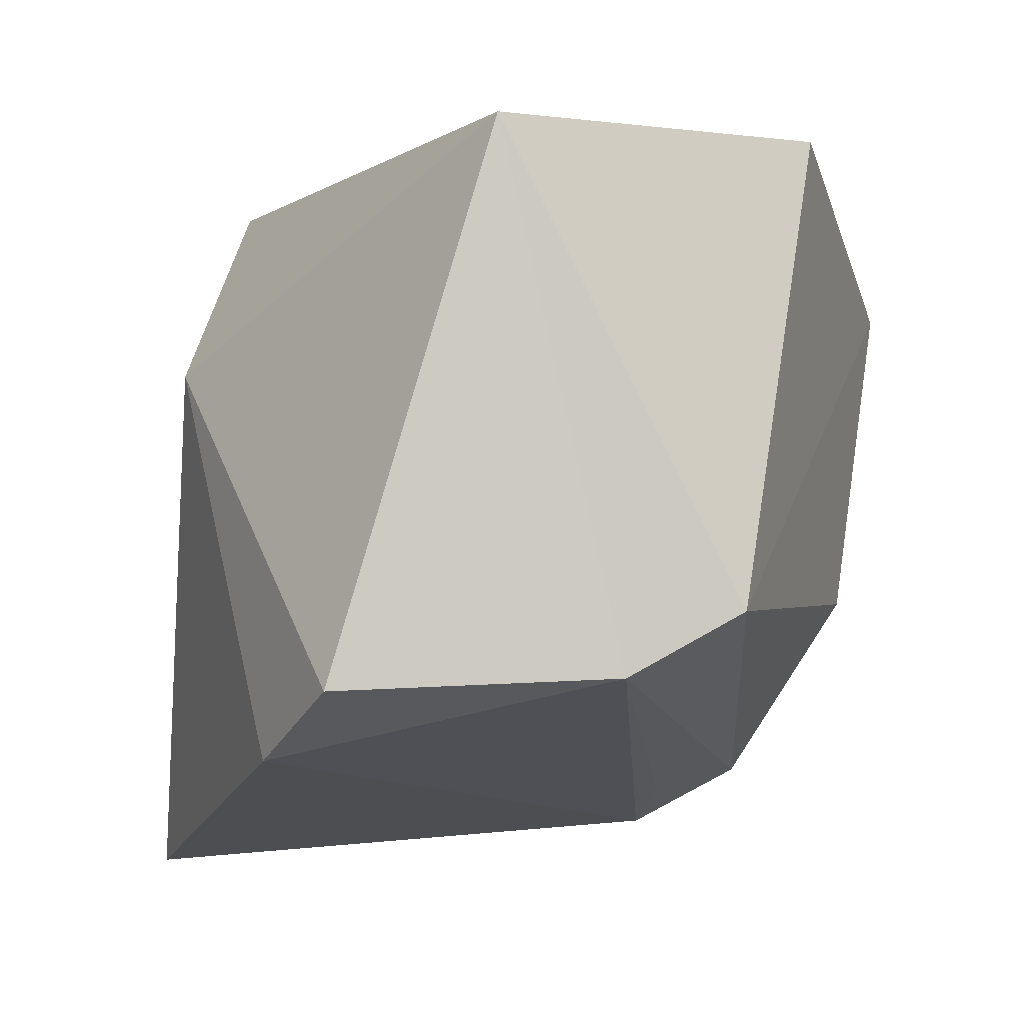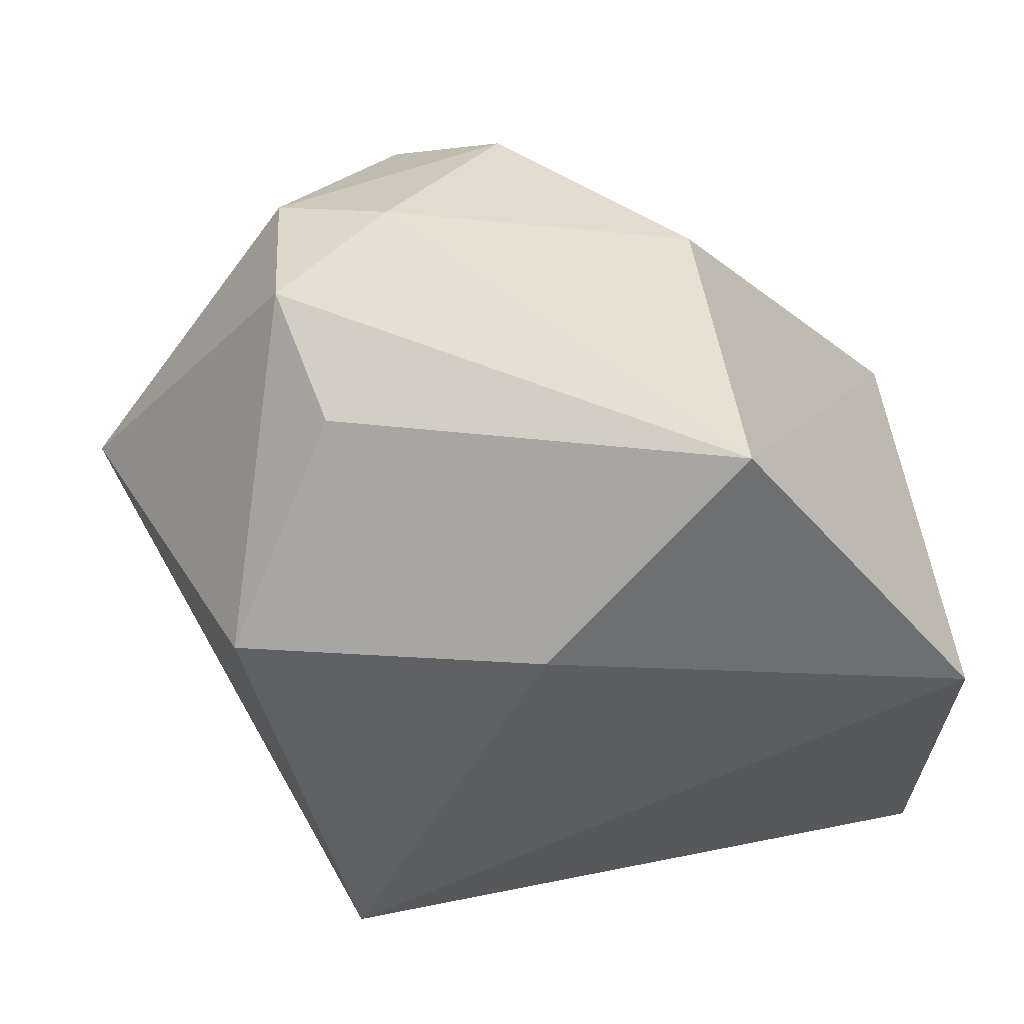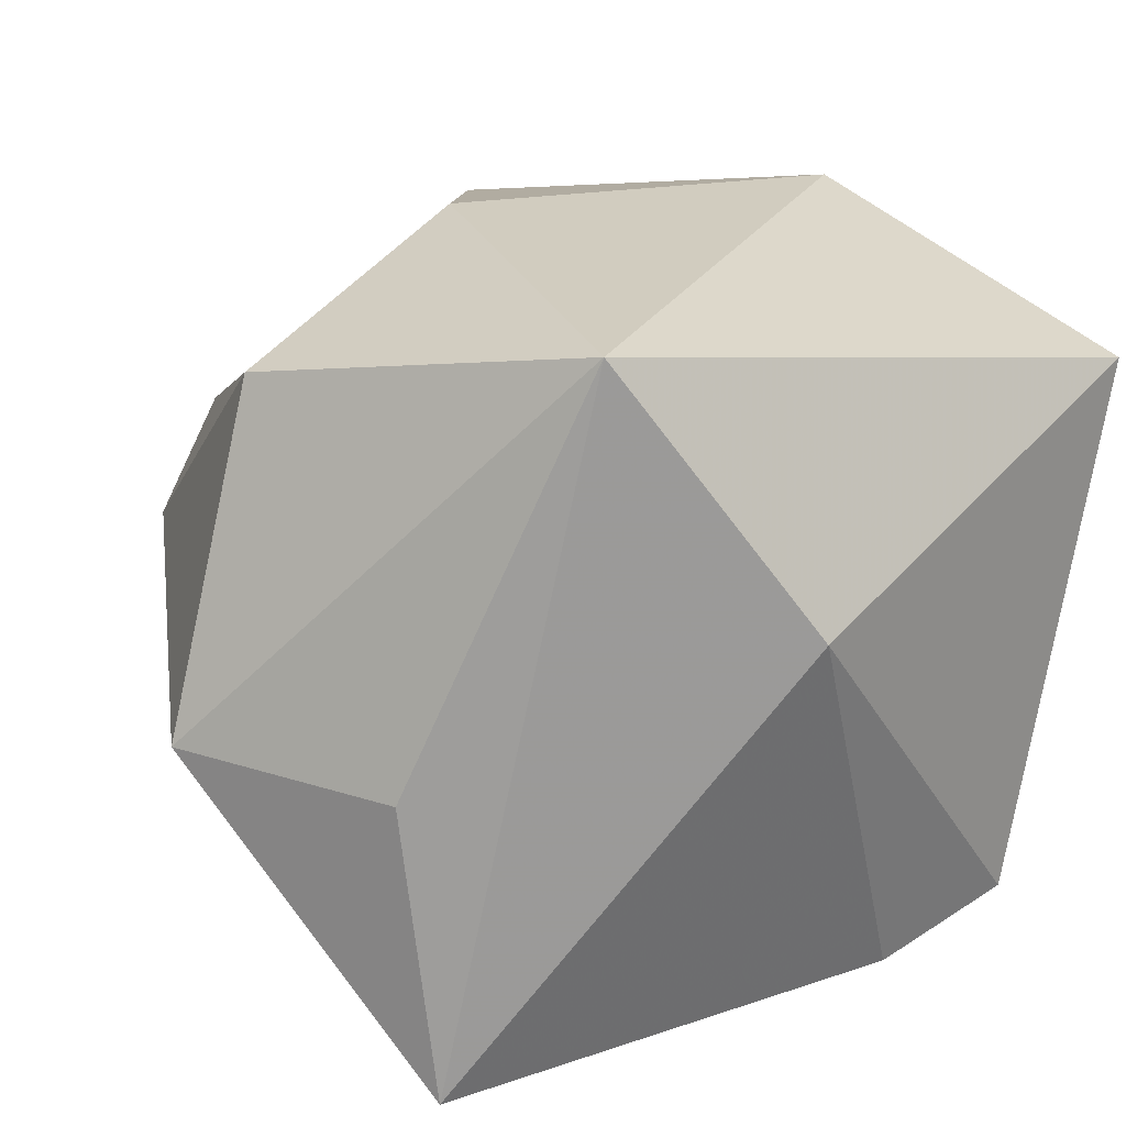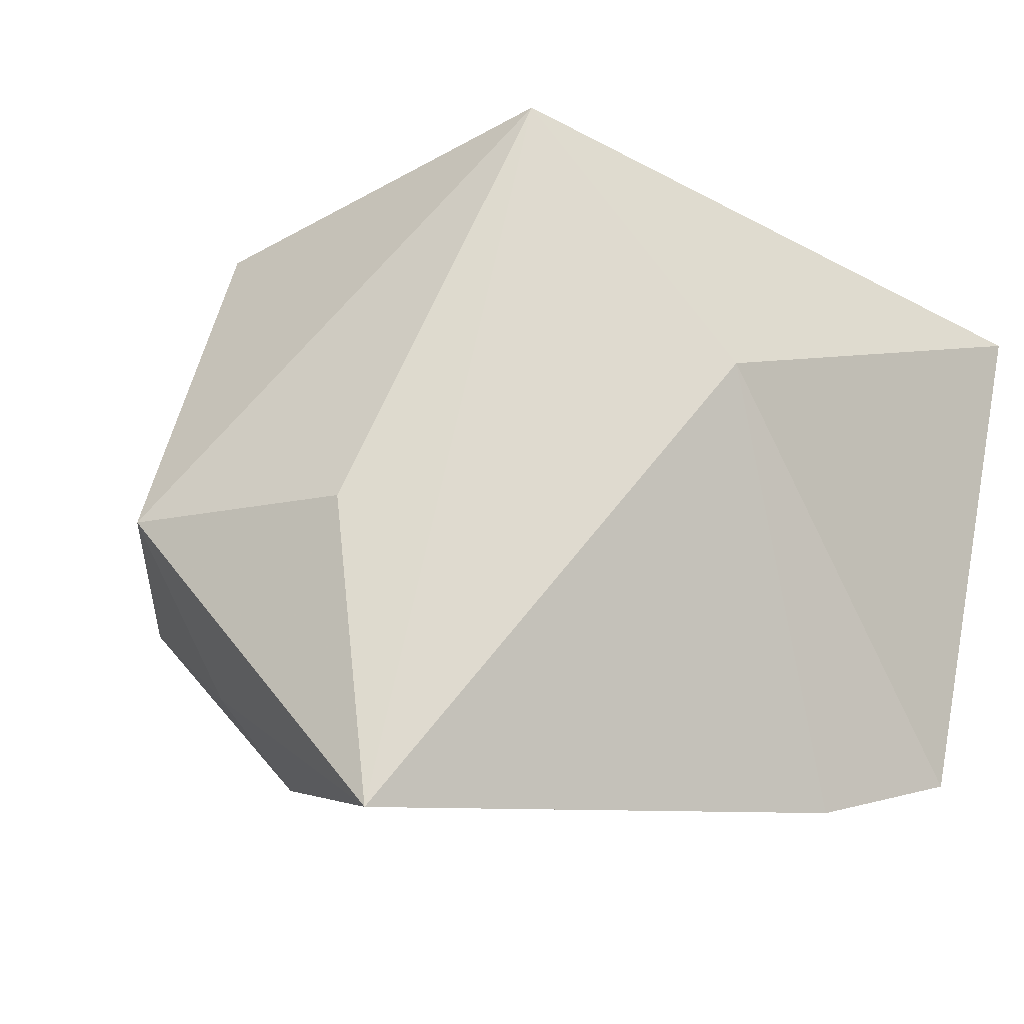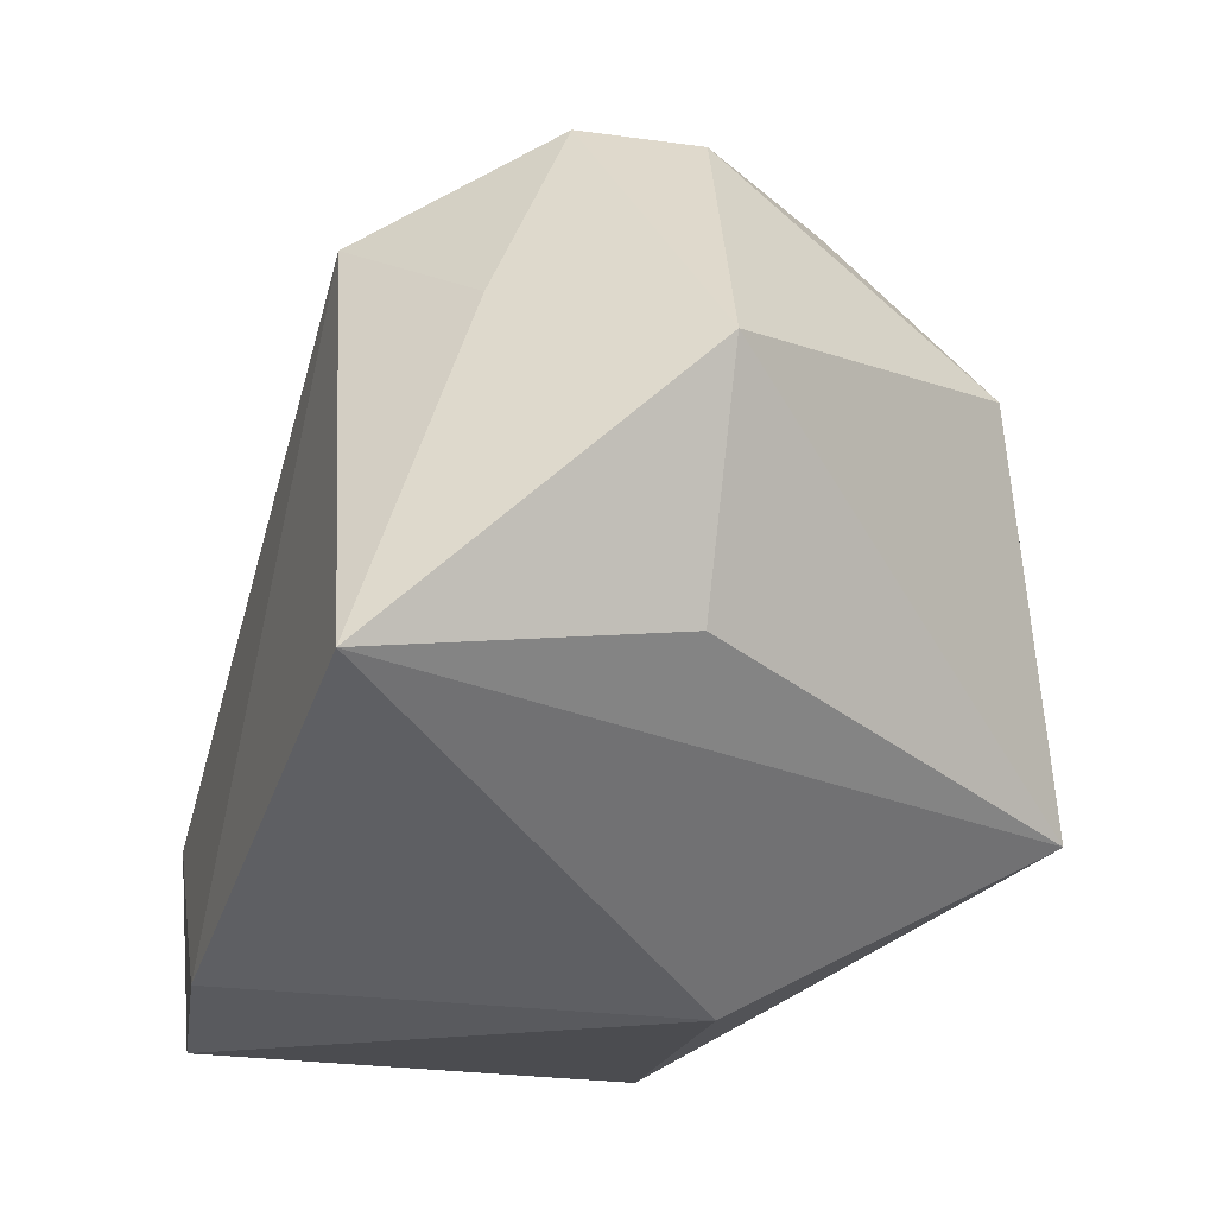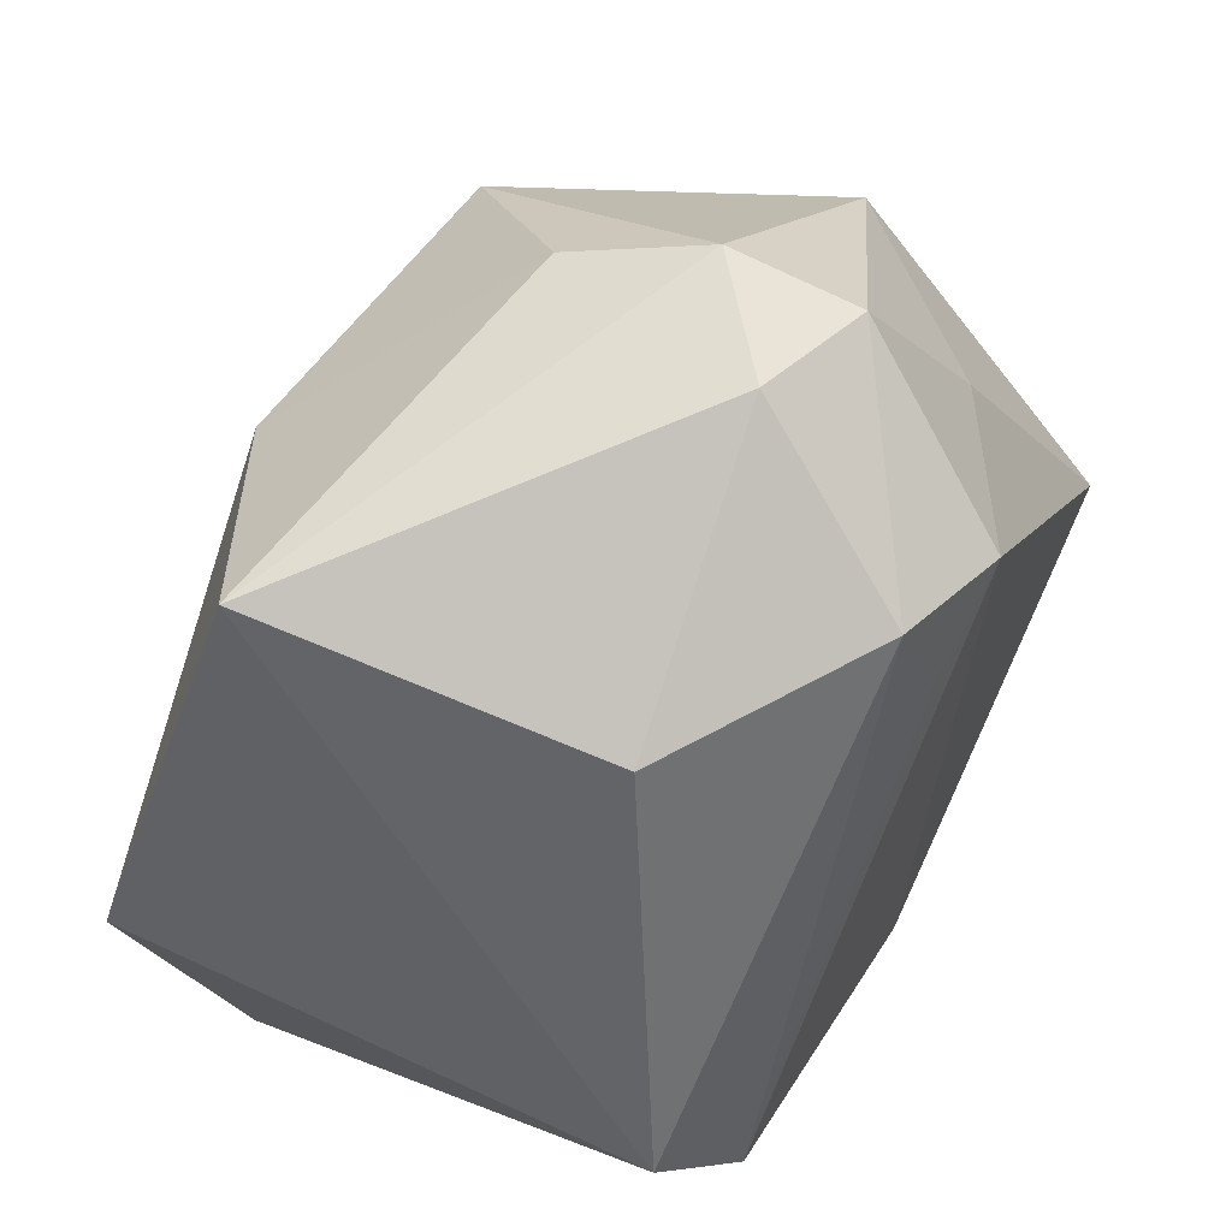
<metadata>
{"format":"obj","ext":"obj","renderer":"f3d","projection":"perspective","resolution":1024,"background":"white","views":[{"elev":-18.7,"azim":53.8,"up":"+Z"},{"elev":50.7,"azim":-3.4,"up":"+Y"},{"elev":28.0,"azim":-43.7,"up":"+Z"},{"elev":-11.5,"azim":-40.9,"up":"+Z"},{"elev":-21.4,"azim":-111.1,"up":"+Y"},{"elev":75.0,"azim":113.5,"up":"+Y"}]}
</metadata>
<code>
v -0.03819 -0.01778 -0.03399
v -0.00289 0.02213 -0.02734
v -0.01348 0.02786 -0.02828
v 0.0394 0.008287 0.02827
v 0.0394 -0.002127 -0.02154
v 0.0394 -0.02964 0.01965
v 0.01675 0.03822 0.02439
v -0.02094 0.03358 0.01359
v -0.02502 0.03694 -0.01138
v 0.03458 -0.01218 -0.02827
v -0.04545 0.009549 -0.005272
v -0.02069 -0.02035 0.03482
v -0.02986 0.01743 -0.02054
v -0.0376 -0.01229 -0.004932
v 0.02069 -0.03455 -0.02995
v -0.02528 0.03774 0.001055
v -0.003044 0.03304 -0.02364
v -0.0146 0.04049 -0.006433
v -0.001821 0.01993 0.03247
v -0.03079 0.015 0.02527
v 0.015 0.03275 -0.008953
v -0.007404 -0.03455 0.008447
v 0.006374 -0.03206 -0.03315
f 22 12 1
f 6 12 22
f 6 22 15
f 4 5 7
f 6 5 4
f 7 19 4
f 4 12 6
f 4 19 12
f 1 12 14
f 14 11 1
f 12 11 14
f 16 11 20
f 20 11 12
f 12 19 20
f 23 22 1
f 23 15 22
f 1 3 23
f 1 11 13
f 13 3 1
f 18 16 7
f 7 16 8
f 16 20 8
f 8 19 7
f 8 20 19
f 10 23 3
f 15 23 10
f 10 5 6
f 6 15 10
f 9 11 16
f 9 13 11
f 3 13 9
f 16 18 9
f 3 9 17
f 17 9 18
f 5 10 17
f 2 10 3
f 3 17 2
f 2 17 10
f 7 5 21
f 5 17 21
f 21 18 7
f 21 17 18

</code>
